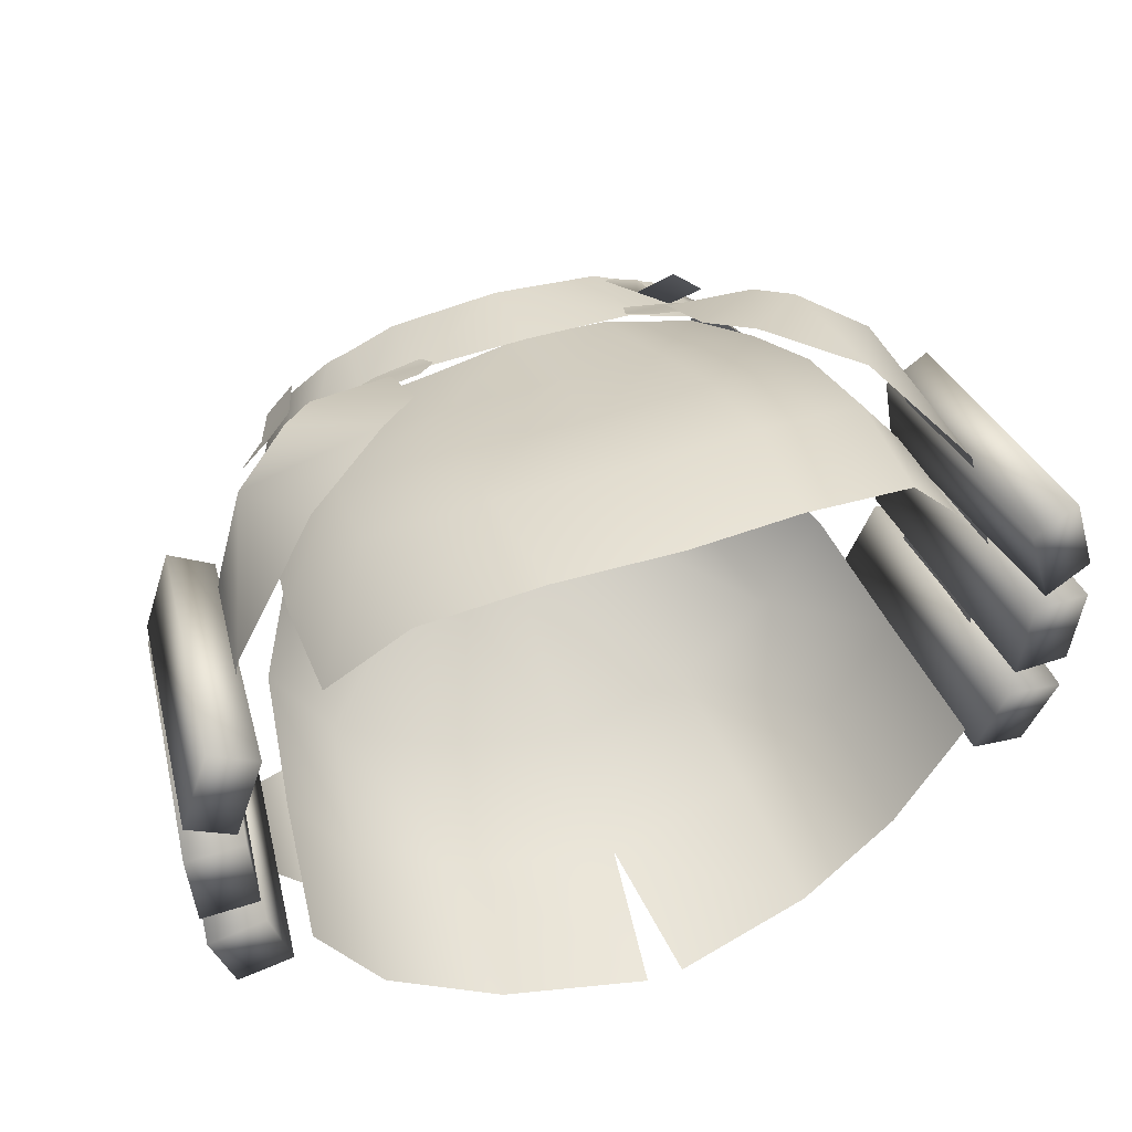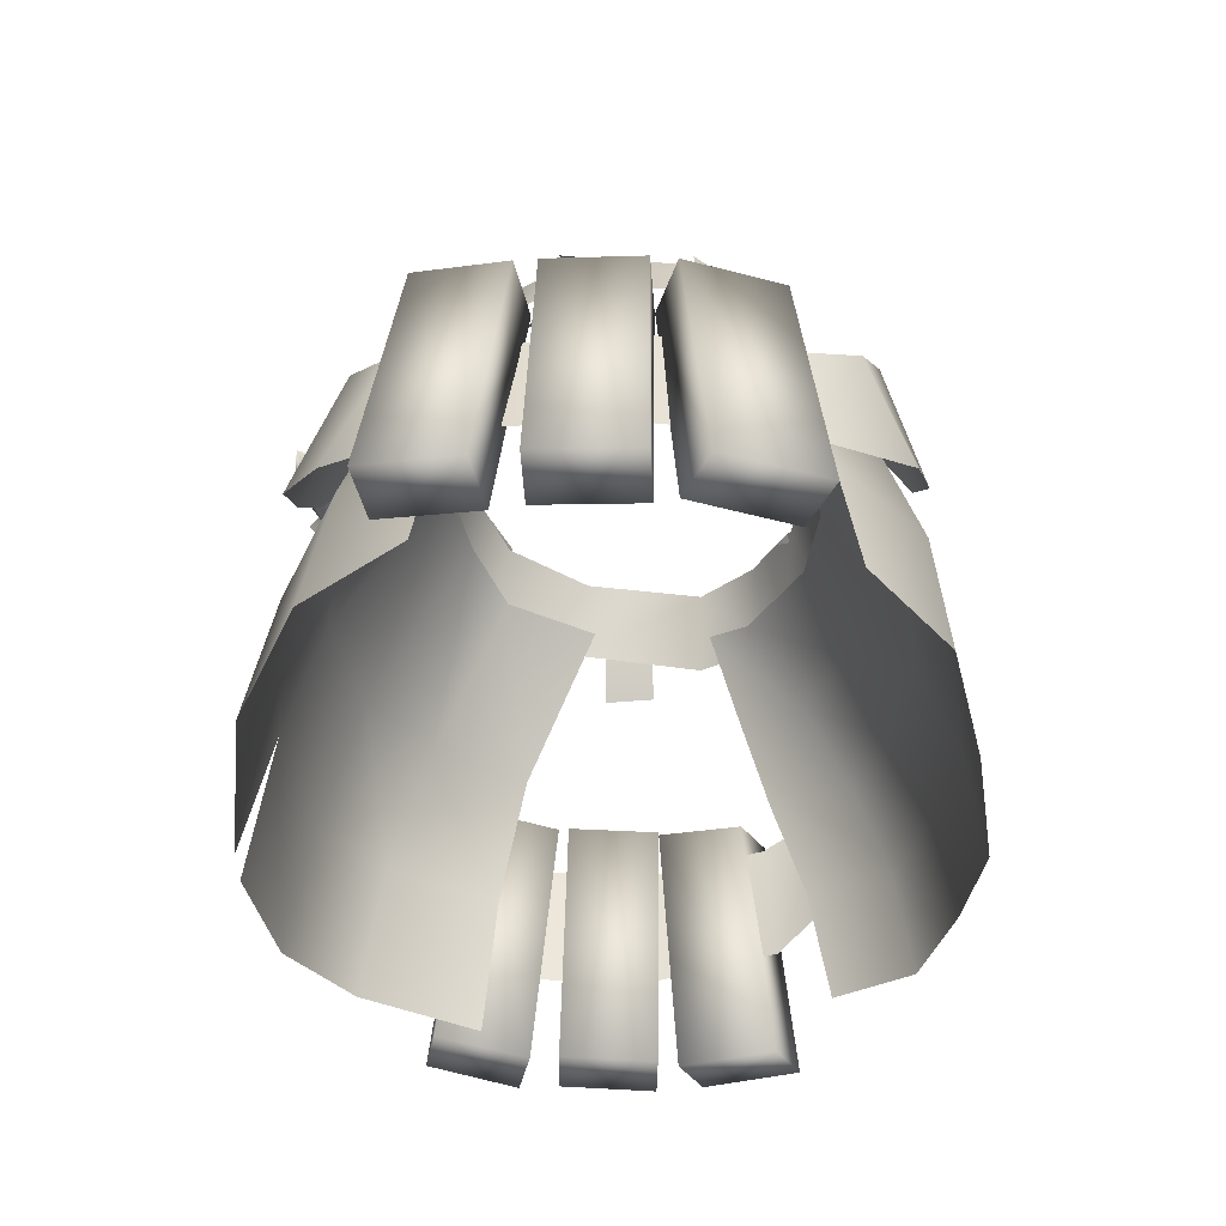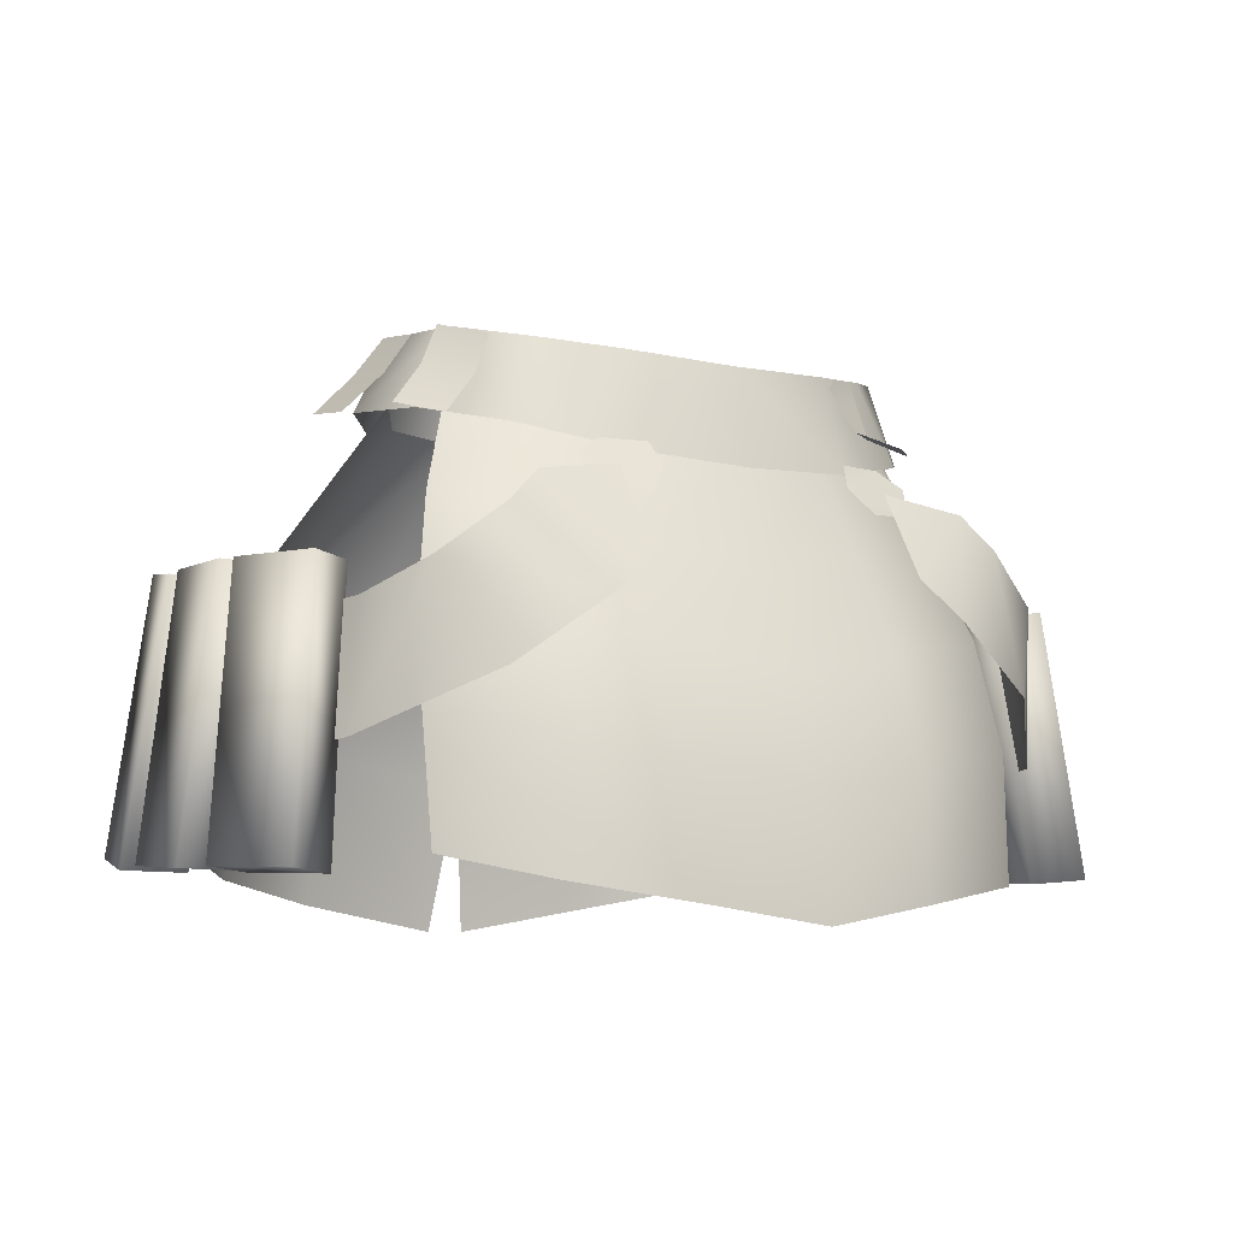
<metadata>
{"format":"obj","ext":"obj","renderer":"f3d","projection":"perspective","resolution":1024,"background":"white","views":[{"elev":48.4,"azim":-20.4,"up":"+Z"},{"elev":-42.1,"azim":-89.0,"up":"+Y"},{"elev":-7.1,"azim":-32.8,"up":"+Y"}]}
</metadata>
<code>
g mesh00
v -20.56 -12.51 -8.776
v -17.67 -22.25 -16
v -21.66 -21.48 -9.996
v -19.22 -4.13 -6.417
v -14.48 4.304 -1.735
v -11.26 4.13 -7.327
v 0 -16.01 -19.27
v -1.194 -25.27 -20.74
v -9.883 -14.62 -18.18
v -10.5 -23.64 -19.66
v 20.56 -12.86 -7.911
v 21.66 -21.87 -8.769
v 16.39 -13.31 -14.59
v 17.18 -22.25 -16
v 9.883 -14.62 -18.18
v 10.5 -23.64 -19.66
v 0 -16.01 -19.27
v 1.194 -25.27 -20.74
v -9.883 -14.62 -18.18
v -8.651 -6.327 -15.68
v 0 -16.01 -19.27
v 0 -7.558 -17.02
v 9.883 -14.62 -18.18
v 8.651 -6.327 -15.68
v 16.39 -13.31 -14.59
v 15.13 -5.014 -12.13
v 20.56 -12.86 -7.911
v 19.22 -4.385 -6.246
v -17.67 -22.25 -16
v -20.56 -12.51 -8.776
v -16.86 -13.31 -14.59
v -19.22 -4.13 -6.417
v -15.57 -5.014 -12.13
v -5.924 4.052 -9.328
v 18.36 -14.1 11.45
v 17.57 -7.81 9.414
v 14.91 -15.35 16.52
v 14.65 -8.929 14.51
v 7.836 -16.61 18.26
v 7.65 -10.38 16.19
v 0 -17.79 19.29
v 0 -11.67 17.23
v -7.836 -16.61 18.26
v -7.65 -10.38 16.19
v -14.91 -15.35 16.52
v -14.65 -8.929 14.51
v -19.29 -14.15 11.45
v -18.46 -7.816 9.414
v 14.48 4.304 -1.735
v 19.22 -4.385 -6.246
v 11.26 4.13 -7.327
v 15.13 -5.014 -12.13
v 5.924 4.052 -9.328
v 8.651 -6.327 -15.68
v 0 3.943 -10.59
v 0 -7.558 -17.02
v -5.924 4.052 -9.328
v -8.651 -6.327 -15.68
v -15.57 -5.014 -12.13
v -9.883 -14.62 -18.18
v -16.86 -13.31 -14.59
v -10.5 -23.64 -19.66
v -17.67 -22.25 -16
v -19.29 -14.15 11.45
v -19.28 -21.49 12.61
v -14.91 -15.35 16.52
v -14.47 -22.86 17.32
v -7.836 -16.61 18.26
v -7.234 -23.98 19.11
v 0 -17.79 19.29
v 0 -25.11 20.13
v 7.836 -16.61 18.26
v 7.234 -23.98 19.11
v 14.91 -15.35 16.52
v 14.47 -22.86 17.32
v 18.36 -14.1 11.45
v 18.34 -21.9 12.61
v -17.12 -2.138 7.702
v -18.46 -7.816 9.414
v -13.64 -3.237 11.78
v -14.65 -8.929 14.51
v -6.819 -4.623 13.78
v -7.65 -10.38 16.19
v 0 -5.811 14.85
v 0 -11.67 17.23
v 6.819 -4.623 13.78
v 7.65 -10.38 16.19
v 13.64 -3.237 11.78
v 14.65 -8.929 14.51
v 16.29 -2.134 7.702
v 17.57 -7.81 9.414
f 1 2 3
f 4 5 6
f 7 8 9
f 9 8 10
f 11 12 13
f 13 12 14
f 13 14 15
f 15 14 16
f 15 16 17
f 17 16 18
f 19 20 21
f 21 20 22
f 21 22 23
f 23 22 24
f 23 24 25
f 25 24 26
f 25 26 27
f 27 26 28
f 29 30 31
f 31 30 32
f 31 32 33
f 33 32 6
f 33 6 34
f 35 36 37
f 37 36 38
f 37 38 39
f 39 38 40
f 39 40 41
f 41 40 42
f 41 42 43
f 43 42 44
f 43 44 45
f 45 44 46
f 45 46 47
f 47 46 48
f 49 50 51
f 51 50 52
f 51 52 53
f 53 52 54
f 53 54 55
f 55 54 56
f 55 56 57
f 57 56 58
f 57 58 59
f 59 58 60
f 59 60 61
f 61 60 62
f 61 62 63
f 64 65 66
f 66 65 67
f 66 67 68
f 68 67 69
f 68 69 70
f 70 69 71
f 70 71 72
f 72 71 73
f 72 73 74
f 74 73 75
f 74 75 76
f 76 75 77
f 78 79 80
f 80 79 81
f 80 81 82
f 82 81 83
f 82 83 84
f 84 83 85
f 84 85 86
f 86 85 87
f 86 87 88
f 88 87 89
f 88 89 90
f 90 89 91
v 22.6 -6.005 2.282
v 24.74 -22.21 2.067
v 28.39 -22.11 1.951
v 22.7 -6.154 2.311
v 26.25 -5.957 3.569
v 25.15 -22.32 3.336
v 28.05 -22.06 4.898
v 21 -5.154 -9.826
v 24.78 -5.112 -10.62
v 22.94 -21.35 -11.8
v 26.53 -21.23 -12.55
v 22.37 -5.873 -4.254
v 24.31 -22.13 -5.893
v 27.97 -22.03 -6.724
v 22.35 -5.801 -3.61
v 26.2 -5.774 -3.736
v 24.45 -21.95 -4.093
v 28.1 -21.85 -4.208
v 21.7 -6.276 7.691
v 23.23 -22.49 9.37
v 26.12 -22.23 10.93
v 28.1 -21.85 -4.208
v 26.2 -5.774 -3.736
v 26.37 -5.857 2.075
v 22.35 -5.801 -3.61
v 22.6 -6.005 2.282
v 28.05 -22.06 4.898
v 26.25 -5.957 3.569
v 24.39 -6.08 9.338
v 22.7 -6.154 2.311
v 21.7 -6.276 7.691
v 22.6 -6.005 2.282
v 22.35 -5.801 -3.61
v 24.74 -22.21 2.067
v 22.37 -5.873 -4.254
v 21 -5.154 -9.826
v 24.31 -22.13 -5.893
v 26.53 -21.23 -12.55
v 24.78 -5.112 -10.62
v 26.15 -5.831 -5.049
v 21 -5.154 -9.826
v 22.37 -5.873 -4.254
v 21.7 -6.276 7.691
v 22.7 -6.154 2.311
v 23.23 -22.49 9.37
v 24.45 -21.95 -4.093
v 22.94 -21.35 -11.8
v 25.15 -22.32 3.336
f 92 93 94
f 95 96 97
f 97 96 98
f 99 100 101
f 101 100 102
f 103 104 105
f 106 107 108
f 108 107 109
f 110 111 112
f 113 114 115
f 115 114 116
f 115 116 117
f 118 119 120
f 120 119 121
f 120 121 122
f 123 124 125
f 126 127 128
f 129 130 131
f 131 130 132
f 131 132 133
f 134 135 136
f 124 137 125
f 125 137 113
f 125 113 94
f 94 113 115
f 94 115 92
f 127 138 128
f 128 138 129
f 128 129 105
f 105 129 131
f 105 131 103
f 135 139 136
f 136 139 118
f 136 118 112
f 112 118 120
f 112 120 110
v -26.25 -5.957 3.569
v -21.7 -6.276 7.691
v -22.7 -6.154 2.311
v -24.78 -5.112 -10.62
v -22.37 -5.873 -4.254
v -21 -5.154 -9.826
v -28.39 -22.11 1.951
v -24.74 -22.21 2.067
v -26.37 -5.857 2.075
v -22.6 -6.005 2.282
v -25.15 -22.32 3.336
v -28.05 -22.06 4.898
v -22.7 -6.154 2.311
v -26.25 -5.957 3.569
v -22.94 -21.35 -11.8
v -26.53 -21.23 -12.55
v -21 -5.154 -9.826
v -24.78 -5.112 -10.62
v -24.31 -22.13 -5.893
v -22.37 -5.873 -4.254
v -26.15 -5.831 -5.049
v -24.45 -21.95 -4.093
v -28.1 -21.85 -4.208
v -22.35 -5.801 -3.61
v -26.2 -5.774 -3.736
v -23.23 -22.49 9.37
v -21.7 -6.276 7.691
v -24.39 -6.08 9.338
v -26.37 -5.857 2.075
v -26.2 -5.774 -3.736
v -22.6 -6.005 2.282
v -22.35 -5.801 -3.61
v -26.12 -22.23 10.93
v -24.45 -21.95 -4.093
v -22.35 -5.801 -3.61
v -22.6 -6.005 2.282
v -24.74 -22.21 2.067
v -28.1 -21.85 -4.208
v -22.94 -21.35 -11.8
v -21 -5.154 -9.826
v -22.37 -5.873 -4.254
v -24.31 -22.13 -5.893
v -27.97 -22.03 -6.724
v -26.53 -21.23 -12.55
v -25.15 -22.32 3.336
v -22.7 -6.154 2.311
v -21.7 -6.276 7.691
v -23.23 -22.49 9.37
v -28.05 -22.06 4.898
f 140 141 142
f 143 144 145
f 146 147 148
f 148 147 149
f 150 151 152
f 152 151 153
f 154 155 156
f 156 155 157
f 158 159 160
f 161 162 163
f 163 162 164
f 165 166 167
f 146 168 169
f 169 168 170
f 169 170 171
f 141 140 167
f 167 140 172
f 167 172 165
f 173 174 175
f 175 176 173
f 173 176 146
f 173 146 177
f 177 146 169
f 178 179 180
f 180 181 178
f 178 181 182
f 178 182 183
f 183 182 143
f 144 143 160
f 160 143 182
f 160 182 158
f 184 185 186
f 186 187 184
f 184 187 172
f 184 172 188
f 188 172 140
v -7.573 2.628 -11.94
v -4.116 0.8547 -13.72
v -7.242 1.066 -13.53
v 6.153 -0.7914 13.91
v 9.374 0.7096 12.42
v 6.548 0.6634 13.04
v 2.888 2.499 -12.05
v 7.242 1.066 -13.53
v 4.116 0.8547 -13.72
v 16.16 3.853 -2.808
v 14.47 7.494 5.326
v 16.53 2.77 5.246
v 6.041 3.697 -11.06
v 5.109 8.432 -9.491
v 10.8 8.557 -7.343
v -10.58 -3.726 -18.15
v -5.604 -0.9596 -18.97
v -5.019 -2.946 -17.56
v -10.3 -2.043 14
v -7.426 -2.36 14.82
v -10.87 -0.3386 12.98
v -6.153 -0.7914 13.91
v -9.374 0.7096 12.42
v -6.548 0.6634 13.04
v -9.35 -7.063 -17.94
v -14.13 -2.249 -14.49
v -5.964 -3.806 -17.19
v -10.79 0.5392 -13.37
v -5.397 1.282 -13.27
v -16.08 -3.56 14.7
v -11.41 -8.243 17.43
v -14.1 -1.674 14.14
v -8.866 -6.035 16.83
v -8.875 -0.8971 13.78
v -2.888 2.499 -12.05
v -6.144 4.355 -10.26
v -3.42 4.31 -10.3
v 10.87 -0.3386 12.98
v 7.426 -2.36 14.82
v 10.3 -2.043 14
v 14.13 -2.249 -14.49
v 9.35 -7.063 -17.94
v 10.79 0.5392 -13.37
v 5.964 -3.806 -17.19
v 5.397 1.282 -13.27
v 8.875 -0.8971 13.78
v 8.866 -6.035 16.83
v 14.1 -1.674 14.14
v 11.41 -8.243 17.43
v 16.08 -3.56 14.7
v 7.573 2.628 -11.94
v 3.42 4.31 -10.3
v 6.144 4.355 -10.26
v 0 5.71 12.05
v -6.693 6.083 11.05
v -6.884 0.1844 12.73
v 12.31 3.915 -8.474
v 14.14 8.334 -2.214
v 12.31 3.915 -8.474
v 10.8 8.557 -7.343
v 12.95 1.657 9.569
v 16.53 2.77 5.246
v 14.47 7.494 5.326
v 2.556 4.908 -13.03
v 1.957 8.547 -9.9
v 4.781 5.269 -12.57
v 4.338 8.595 -9.798
v -10.29 1.063 10.74
v -6.884 0.1844 12.73
v -6.693 6.083 11.05
v -14.13 4.492 7.548
v -13.27 6.819 7.519
v -15.92 5.354 4.789
v -14.9 7.682 4.67
v -12.31 3.915 -8.474
v -10.8 8.557 -7.343
v -5.335 8.391 -9.805
v -16.53 2.77 5.246
v -14.47 7.494 5.326
v -16.16 3.853 -2.808
v -14.14 8.334 -2.214
v -12.31 3.915 -8.474
v -10.8 8.557 -7.343
v 0 -0.1589 13.27
v 6.884 0.1844 12.73
v 6.693 6.083 11.05
v 2.065 8.742 -13.12
v 0.3387 8.871 -13.6
v 1.033 7.852 -12.97
v 1.284 8.223 -14.4
v 0.06497 7.369 -14.28
v 3.512 6.509 -16.16
v 4.158 8.223 -12.77
v 6.393 7.59 -15.41
v -6.055 -1.629 -16.39
v 1.824 2.422 -12.5
v 4.444 0.6857 -15.5
v 5.628 6.454 -11.03
v 7.871 5.516 -12.89
v 8.905 11.42 -9.906
v 7.871 5.516 -12.89
v 0.175 5.431 -14.93
v 2.809 4.033 -18.58
v -4.623 3.126 -14.29
v -1.772 -2.036 -16.28
v -6.932 3.167 -14.31
v -3.372 -3.504 -16.65
v -4.63 4.81 -13.1
v -4.623 3.126 -14.29
v -6.89 4.849 -12.94
v -6.932 3.167 -14.31
v 4.781 5.269 -12.57
v 5.026 4.347 -13.9
v 2.556 4.908 -13.03
v 3.146 3.831 -14.63
v -6.89 4.849 -12.94
v -6.843 8.687 -9.9
v -4.63 4.81 -13.1
v -4.618 8.575 -9.798
v 8.406 2.964 11.77
v 10.37 1.884 13.56
v 10.69 3.028 10.02
v 12.39 1.941 11.66
v 10.69 3.028 10.02
v 9.841 6.519 9.409
v 8.406 2.964 11.77
v 6.985 6.047 10.77
v 12.36 4.6 -9.014
v 13.7 2.24 -10.74
v 9.358 4.345 -10.38
v 10.7 2.216 -11.97
v 9.358 4.345 -10.38
v 8.118 8.765 -8.446
v 12.36 4.6 -9.014
v 11.05 8.9 -7.174
v -16.13 6.038 -2.861
v -18.56 3.561 -3.051
v -15.95 5.608 0.5057
v -18.47 3.132 0.3152
v -15.95 5.608 0.5057
v -14.34 7.98 0.6956
v -16.13 6.038 -2.861
v -14.34 8.41 -2.671
v 16.56 3.615 2.056
v 18.02 1.559 2.056
v 16.88 3.648 -1.084
v 18.34 1.591 -1.084
v 16.88 3.648 -1.084
v 14.25 8.148 -1.084
v 16.56 3.615 2.056
v 14.4 7.811 2.056
v -15.92 5.354 4.789
v -17.88 2.923 5.216
v -14.13 4.492 7.548
v -16.17 2.06 8.018
v -9.357 6.493 9.497
v -10.89 6.681 8.769
v -12.95 1.657 9.569
v -14.47 7.494 5.326
v -16.53 2.77 5.246
v 10.89 6.681 8.769
v 9.357 6.473 9.497
v 10.29 1.063 10.74
v 6.693 6.083 11.05
v 6.884 0.1844 12.73
v 0 8.225 -9.86
v 0 3.335 -11.29
v -6.041 3.697 -11.06
v 3.366 5.08 -18.43
v -2.147 3.939 -15.41
v -1.21 4.867 -15.16
v 1.414 1.914 -12.24
v 2.02 3.098 -11.7
v 6.027 2.38 -14.48
v 6.82 3.474 -14.11
v 2.797 3.798 -18.78
v 4.158 8.223 -12.77
v 1.085 7.653 -12.52
v 2.974 5.624 -12.37
v -0.486 6.872 -14.64
v 0.175 5.431 -14.93
v 1.491 8.256 -14.85
v 3.512 6.509 -16.16
v 2.759 9.098 -12.76
v 0.06497 7.369 -14.28
v -0.486 6.872 -14.64
v 1.033 7.852 -12.97
v 1.085 7.653 -12.52
v 2.065 8.742 -13.12
v 2.759 9.098 -12.76
v 1.284 8.223 -14.4
v 1.491 8.256 -14.85
v 4.983 6.496 -17.63
v 3.821 8.685 -12.87
v 5.238 9.123 -12.34
v 1.731 3.446 -11.73
v 3.424 3.803 -11.55
v 1.017 0.5939 -12.46
v 2.677 1.17 -12.17
v 0.8741 -1.408 -16.48
v 2.479 -0.6456 -15.93
v 2.439 2.786 -19.28
v 4.071 3.429 -18.73
v 3.305 5.946 -18.09
v -15 3.682 5.827
v -17.12 -2.138 7.702
v -12.28 2.866 8.203
v -13.64 -3.237 11.78
v -5.509 1.329 10.89
v -6.819 -4.623 13.78
v 0 0.9102 12.38
v 0 -5.811 14.85
v 5.509 1.329 11.57
v 6.819 -4.623 13.78
v 12.28 2.866 8.207
v 13.64 -3.237 11.78
v 14.27 3.726 5.827
v 16.29 -2.134 7.702
v -6.561 -0.226 -17.08
v -2.035 0.1774 -14.52
v -0.2677 -1.594 -16.69
v -1.269 1.314 -18.91
v -3.058 2.705 -15.99
v 2.974 5.624 -12.37
f 189 190 191
f 192 193 194
f 195 196 197
f 198 199 200
f 201 202 203
f 204 205 206
f 207 208 209
f 209 208 210
f 209 210 211
f 211 210 212
f 213 214 215
f 215 214 216
f 215 216 217
f 218 219 220
f 220 219 221
f 220 221 222
f 190 189 223
f 223 189 224
f 223 224 225
f 193 192 226
f 226 192 227
f 226 227 228
f 229 230 231
f 231 230 232
f 231 232 233
f 234 235 236
f 236 235 237
f 236 237 238
f 196 195 239
f 239 195 240
f 239 240 241
f 242 243 244
f 203 245 201
f 199 198 246
f 246 198 247
f 246 247 248
f 249 250 251
f 252 253 254
f 254 253 255
f 256 257 258
f 259 260 261
f 261 260 262
f 263 264 265
f 266 267 268
f 268 267 269
f 268 269 270
f 270 269 271
f 244 272 242
f 242 272 273
f 242 273 274
f 275 276 277
f 275 278 276
f 276 278 279
f 276 279 277
f 280 281 282
f 206 283 204
f 284 285 286
f 286 285 287
f 288 286 289
f 290 280 291
f 291 280 282
f 291 282 285
f 292 293 294
f 294 293 295
f 296 297 298
f 298 297 299
f 300 301 302
f 302 301 303
f 304 305 306
f 306 305 307
f 308 309 310
f 310 309 311
f 312 313 314
f 314 313 315
f 316 317 318
f 318 317 319
f 320 321 322
f 322 321 323
f 324 325 326
f 326 325 327
f 328 329 330
f 330 329 331
f 332 333 334
f 334 333 335
f 336 337 338
f 338 337 339
f 340 341 342
f 342 341 343
f 258 344 256
f 256 344 345
f 256 345 346
f 346 345 347
f 346 347 348
f 251 349 249
f 249 349 350
f 249 350 351
f 351 350 352
f 351 352 353
f 202 201 354
f 354 201 355
f 354 355 265
f 265 355 356
f 265 356 263
f 357 358 359
f 359 358 360
f 359 360 361
f 361 360 362
f 361 362 363
f 363 362 364
f 363 364 357
f 357 364 358
f 365 366 367
f 367 366 368
f 367 368 369
f 369 368 370
f 369 370 371
f 371 370 372
f 371 372 365
f 365 372 366
f 373 374 375
f 375 374 376
f 375 376 377
f 377 376 378
f 377 378 379
f 379 378 380
f 379 380 373
f 373 380 374
f 381 382 383
f 383 382 384
f 383 384 385
f 385 384 386
f 385 386 387
f 387 386 388
f 387 388 389
f 389 388 390
f 389 390 391
f 391 390 392
f 391 392 381
f 381 392 382
f 393 394 395
f 395 394 396
f 395 396 397
f 397 396 398
f 397 398 399
f 399 398 400
f 399 400 401
f 401 400 402
f 401 402 403
f 403 402 404
f 403 404 405
f 405 404 406
f 205 204 407
f 407 204 283
f 407 283 408
f 408 283 206
f 408 206 409
f 409 206 205
f 409 205 410
f 410 205 407
f 410 407 411
f 411 407 408
f 411 408 284
f 284 408 409
f 284 409 285
f 285 409 410
f 285 410 291
f 291 410 411
f 291 411 290
f 290 411 284
f 290 284 412
f 412 284 286
f 412 286 281
f 281 286 288
f 281 288 282
f 282 288 289
f 282 289 285
v 16.87 -12.16 16.16
v 16.08 -3.56 14.7
v 11.41 -8.243 17.43
v 24.79 -16.52 0.7772
v 24.07 -16.21 -8.334
v 23.8 -8.872 0.8102
v 22.8 -8.783 -6.71
v 16.08 -3.56 14.7
v 16.87 -12.16 16.16
v 19.78 -6.509 13.39
v 22.66 -15.63 9.774
v 21.77 -8.267 9.072
v 24.79 -16.52 0.7772
v 23.8 -8.872 0.8102
v 9.35 -7.063 -17.94
v 14.13 -2.249 -14.49
v 13.74 -10.34 -18
v 17.55 -5.119 -14.36
v 19.87 -14.61 -15.2
v 21.59 -8.098 -11.62
v 24.07 -16.21 -8.334
v 22.8 -8.783 -6.71
f 413 414 415
f 416 417 418
f 418 417 419
f 420 421 422
f 422 421 423
f 422 423 424
f 424 423 425
f 424 425 426
f 427 428 429
f 429 428 430
f 429 430 431
f 431 430 432
f 431 432 433
f 433 432 434
v -22.66 -15.63 9.774
v -21.77 -8.267 9.072
v -23.8 -8.872 0.8102
v -24.79 -16.52 0.7772
v -17.55 -5.119 -14.36
v -14.13 -2.249 -14.49
v -9.35 -7.063 -17.94
v -11.41 -8.243 17.43
v -16.08 -3.56 14.7
v -19.78 -6.509 13.39
v -16.87 -12.16 16.16
v -11.41 -8.243 17.43
v -23.8 -8.872 0.8102
v -22.8 -8.783 -6.71
v -24.79 -16.52 0.7772
v -24.07 -16.21 -8.334
v -13.74 -10.34 -18
v -17.55 -5.119 -14.36
v -19.87 -14.61 -15.2
v -21.59 -8.098 -11.62
v -24.07 -16.21 -8.334
v -22.8 -8.783 -6.71
f 435 436 437
f 438 435 437
f 439 440 441
f 442 443 444
f 436 435 444
f 444 435 445
f 444 445 446
f 447 448 449
f 449 448 450
f 441 451 452
f 452 451 453
f 452 453 454
f 454 453 455
f 454 455 456

</code>
